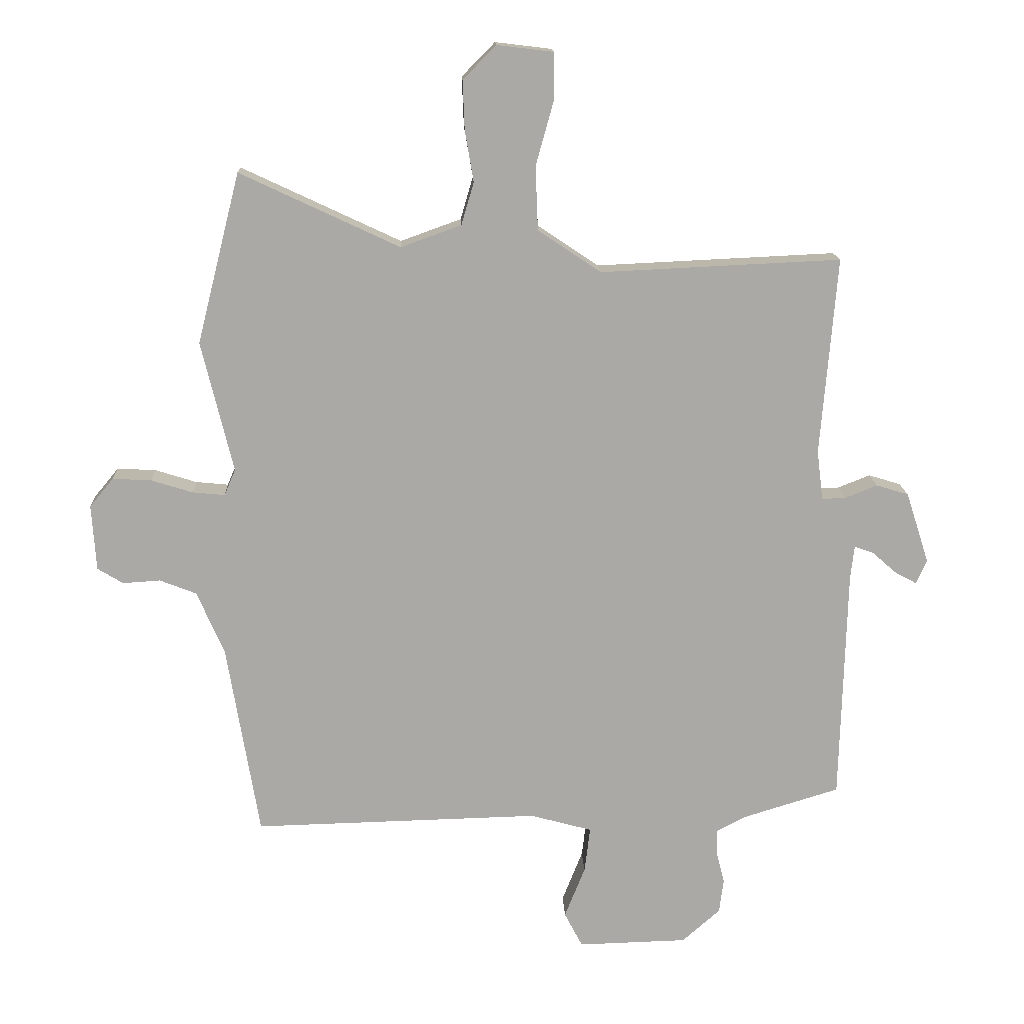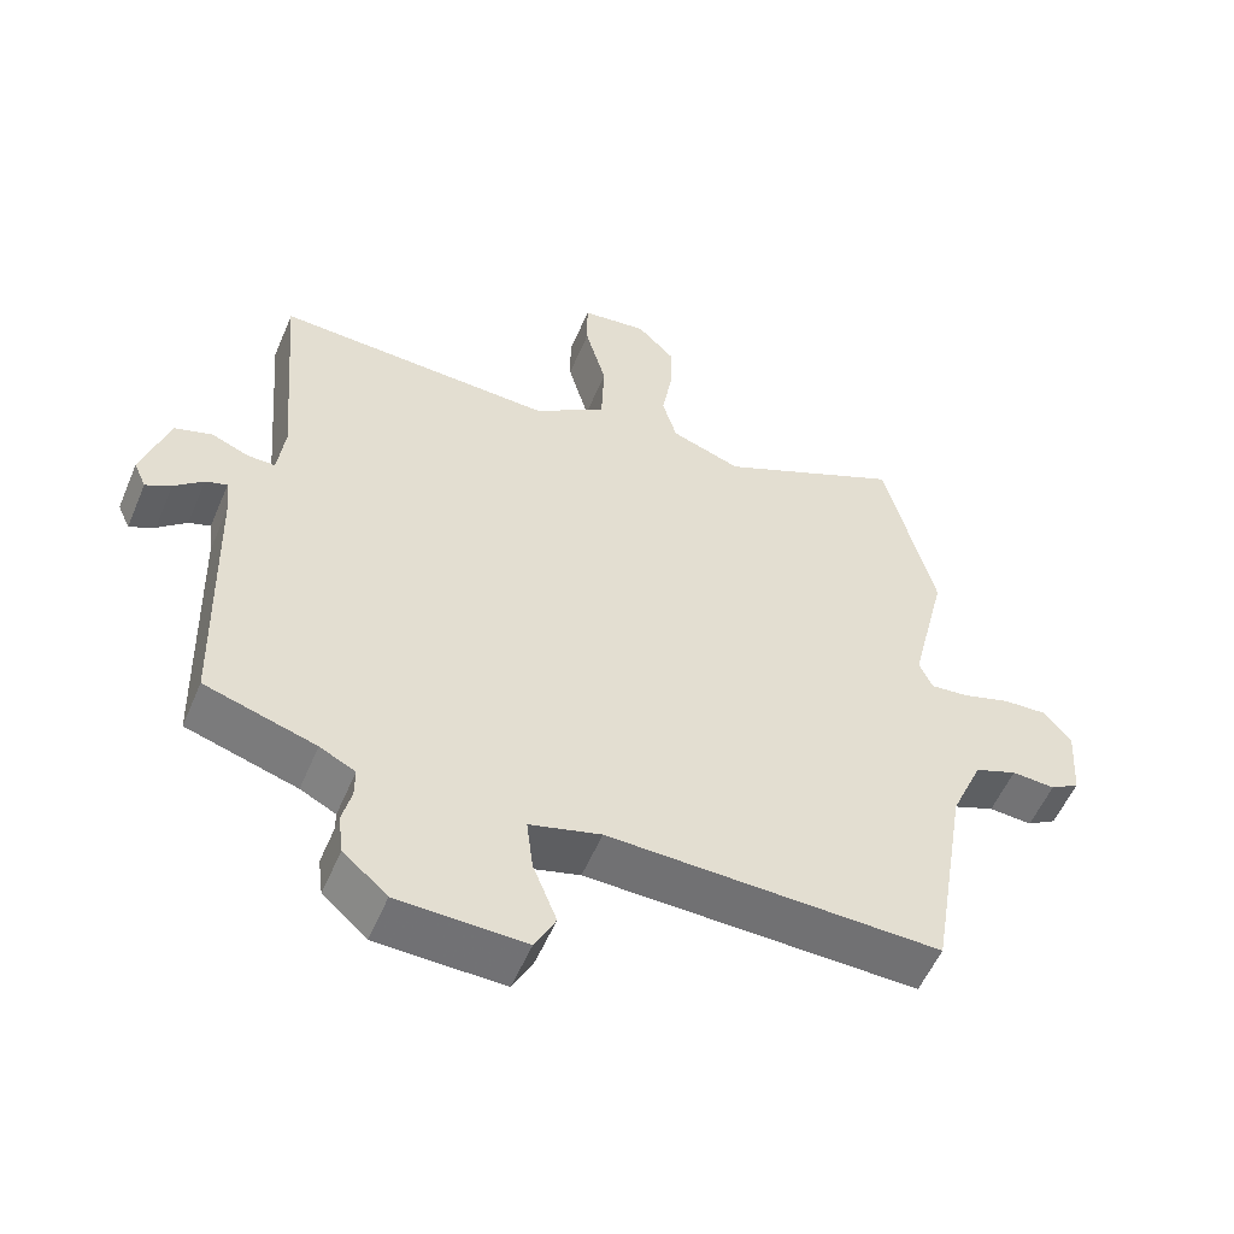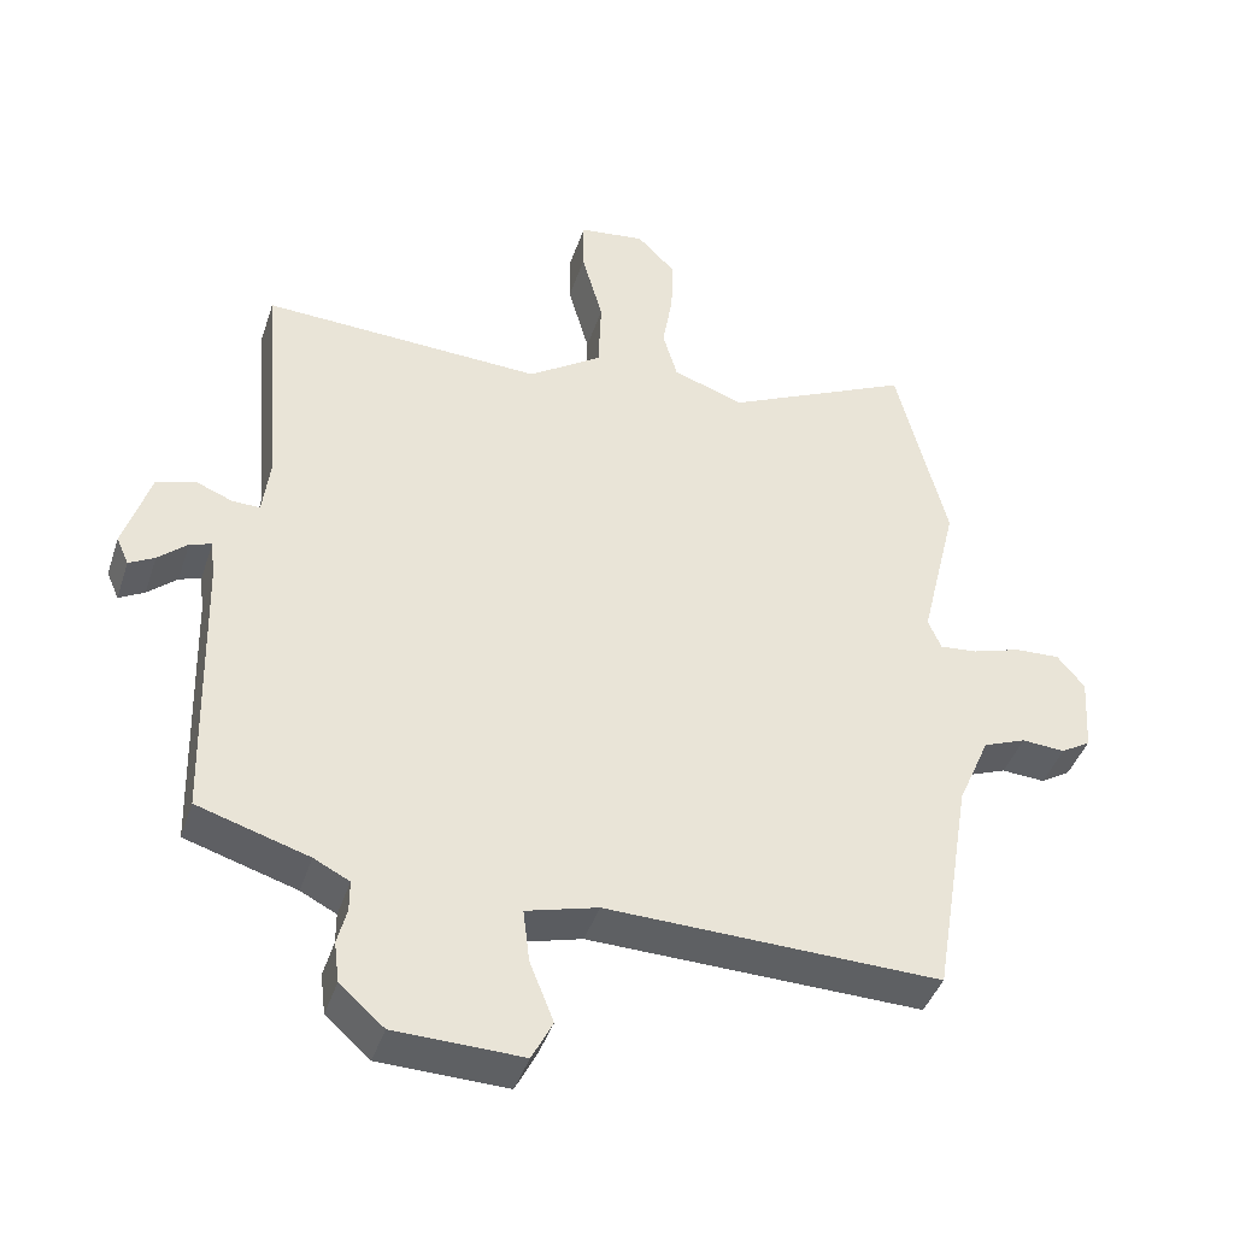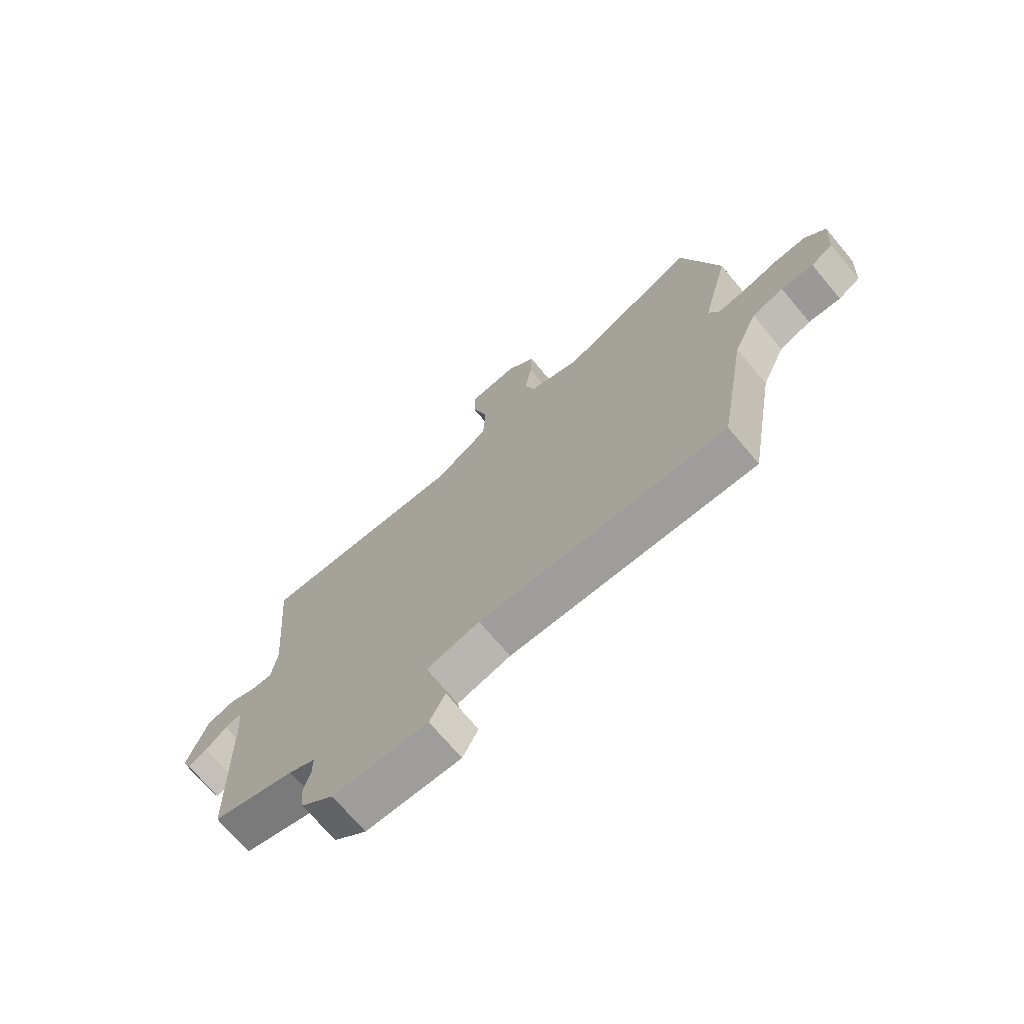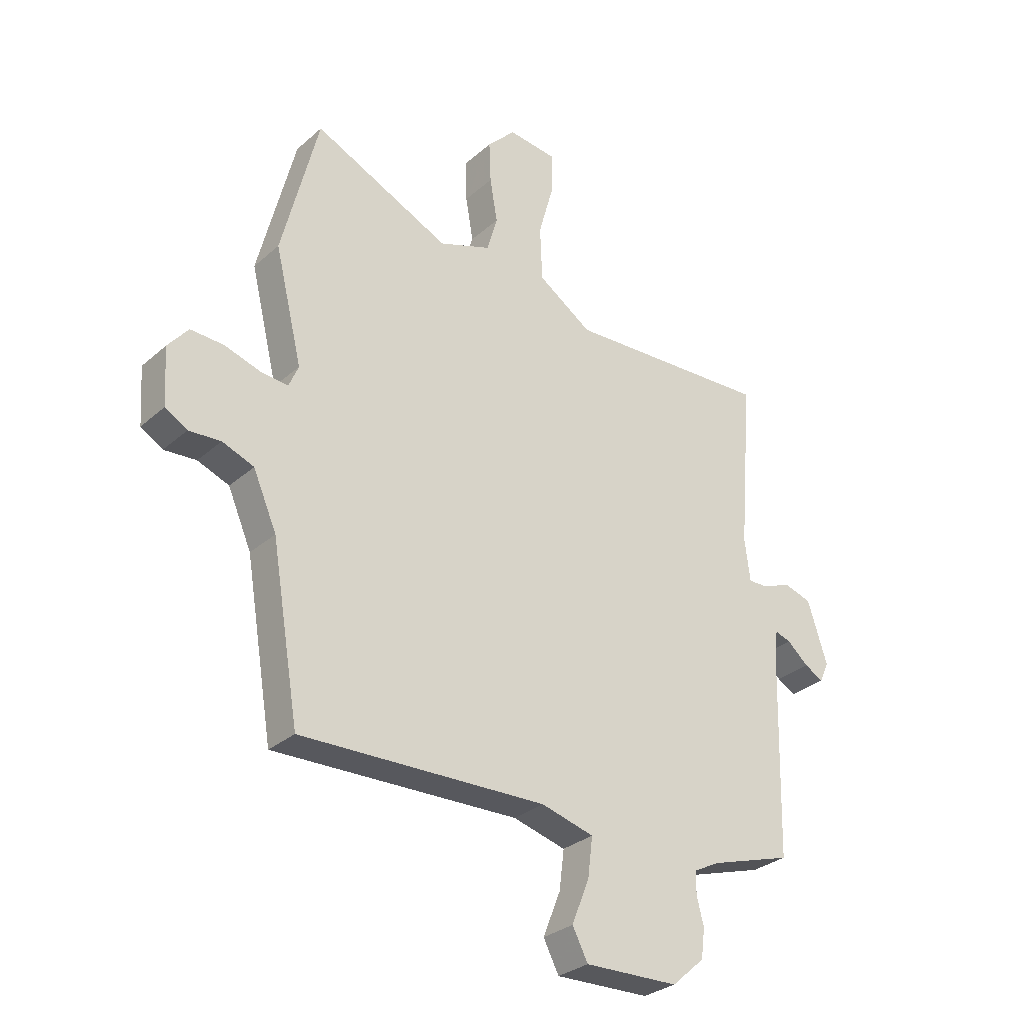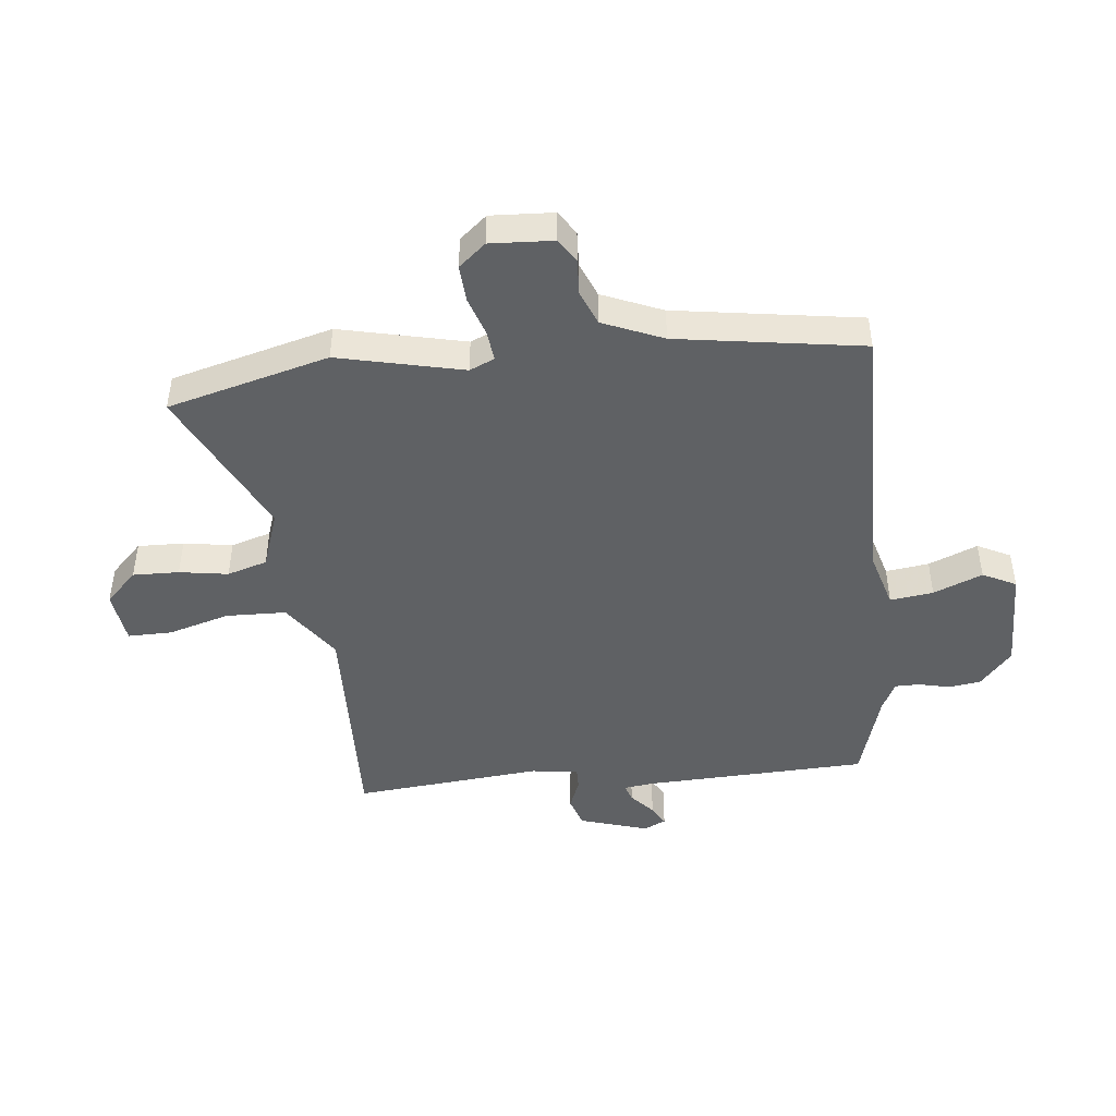
<metadata>
{"format":"obj","ext":"obj","renderer":"f3d","projection":"perspective","resolution":1024,"background":"white","views":[{"elev":14.7,"azim":177.8,"up":"+Z"},{"elev":-54.9,"azim":-22.7,"up":"+Z"},{"elev":-42.0,"azim":-17.7,"up":"+Z"},{"elev":-71.8,"azim":40.1,"up":"+Z"},{"elev":-29.9,"azim":141.6,"up":"+Z"},{"elev":-45.8,"azim":96.8,"up":"+Y"}]}
</metadata>
<code>
v -0.491 0.07 0.47
v -0.105 0.07 0.452
v -0.004 0.07 0.52
v 0 0.07 0.622
v -0.029 0.07 0.726
v -0.029 0.07 0.8
v 0.062 0.07 0.811
v 0.115 0.07 0.757
v 0.112 0.07 0.679
v 0.098 0.07 0.597
v 0.118 0.07 0.529
v 0.215 0.07 0.494
v 0.471 0.07 0.614
v 0.54 0.07 0.341
v 0.489 0.07 0.131
v 0.507 0.07 0.089
v 0.559 0.07 0.094
v 0.626 0.07 0.115
v 0.688 0.07 0.118
v 0.726 0.07 0.072
v 0.719 0.07 -0.034
v 0.678 0.07 -0.059
v 0.618 0.07 -0.055
v 0.559 0.07 -0.078
v 0.515 0.07 -0.179
v 0.463 0.07 -0.491
v 0.003 0.07 -0.479
v -0.096 0.07 -0.506
v -0.087 0.07 -0.579
v -0.054 0.07 -0.662
v -0.083 0.07 -0.718
v -0.259 0.07 -0.713
v -0.32 0.07 -0.659
v -0.327 0.07 -0.604
v -0.314 0.07 -0.553
v -0.314 0.07 -0.511
v -0.363 0.07 -0.486
v -0.516 0.07 -0.439
v -0.526 0.07 -0.063
v -0.532 0.07 -0.01
v -0.562 0.07 -0.02
v -0.602 0.07 -0.055
v -0.637 0.07 -0.074
v -0.654 0.07 -0.036
v -0.617 0.07 0.079
v -0.565 0.07 0.095
v -0.513 0.07 0.074
v -0.475 0.07 0.073
v -0.465 0.07 0.153
v -0.491 0 0.47
v -0.105 0 0.452
v -0.004 0 0.52
v 0 0 0.622
v -0.029 0 0.726
v -0.029 0 0.8
v 0.062 0 0.811
v 0.115 0 0.757
v 0.112 0 0.679
v 0.098 0 0.597
v 0.118 0 0.529
v 0.215 0 0.494
v 0.471 0 0.614
v 0.54 0 0.341
v 0.489 0 0.131
v 0.507 0 0.089
v 0.559 0 0.094
v 0.626 0 0.115
v 0.688 0 0.118
v 0.726 0 0.072
v 0.719 0 -0.034
v 0.678 0 -0.059
v 0.618 0 -0.055
v 0.559 0 -0.078
v 0.515 0 -0.179
v 0.463 0 -0.491
v 0.003 0 -0.479
v -0.096 0 -0.506
v -0.087 0 -0.579
v -0.054 0 -0.662
v -0.083 0 -0.718
v -0.259 0 -0.713
v -0.32 0 -0.659
v -0.327 0 -0.604
v -0.314 0 -0.553
v -0.314 0 -0.511
v -0.363 0 -0.486
v -0.516 0 -0.439
v -0.526 0 -0.063
v -0.532 0 -0.01
v -0.562 0 -0.02
v -0.602 0 -0.055
v -0.637 0 -0.074
v -0.654 0 -0.036
v -0.617 0 0.079
v -0.565 0 0.095
v -0.513 0 0.074
v -0.475 0 0.073
v -0.465 0 0.153
f 45 46 47
f 44 45 47
f 43 44 47
f 42 43 47
f 41 42 47
f 40 41 47 48
f 39 40 48
f 37 38 39 48
f 36 37 48 49
f 33 34 35
f 32 33 35
f 31 32 35
f 30 31 35
f 29 30 35
f 28 29 35 36
f 49 1 2
f 36 49 2
f 28 36 2
f 27 28 2
f 21 22 23
f 20 21 23
f 19 20 23
f 18 19 23
f 17 18 23
f 16 17 23 24
f 15 16 24 25
f 12 13 14 15
f 27 2 3
f 26 27 3
f 25 26 3
f 15 25 3
f 12 15 3
f 11 12 3
f 8 9 10
f 7 8 10
f 6 7 10
f 5 6 10
f 4 5 10
f 3 4 10 11
f 96 95 94
f 96 94 93
f 96 93 92
f 96 92 91
f 96 91 90
f 97 96 90 89
f 97 89 88
f 97 88 87 86
f 98 97 86 85
f 84 83 82
f 84 82 81
f 84 81 80
f 84 80 79
f 84 79 78
f 85 84 78 77
f 51 50 98
f 51 98 85
f 51 85 77
f 51 77 76
f 72 71 70
f 72 70 69
f 72 69 68
f 72 68 67
f 72 67 66
f 73 72 66 65
f 74 73 65 64
f 64 63 62 61
f 52 51 76
f 52 76 75
f 52 75 74
f 52 74 64
f 52 64 61
f 52 61 60
f 59 58 57
f 59 57 56
f 59 56 55
f 59 55 54
f 59 54 53
f 60 59 53 52
f 1 50 51 2
f 2 51 52 3
f 3 52 53 4
f 4 53 54 5
f 5 54 55 6
f 6 55 56 7
f 7 56 57 8
f 8 57 58 9
f 9 58 59 10
f 10 59 60 11
f 11 60 61 12
f 12 61 62 13
f 13 62 63 14
f 14 63 64 15
f 15 64 65 16
f 16 65 66 17
f 17 66 67 18
f 18 67 68 19
f 19 68 69 20
f 20 69 70 21
f 21 70 71 22
f 22 71 72 23
f 23 72 73 24
f 24 73 74 25
f 25 74 75 26
f 26 75 76 27
f 27 76 77 28
f 28 77 78 29
f 29 78 79 30
f 30 79 80 31
f 31 80 81 32
f 32 81 82 33
f 33 82 83 34
f 34 83 84 35
f 35 84 85 36
f 36 85 86 37
f 37 86 87 38
f 38 87 88 39
f 39 88 89 40
f 40 89 90 41
f 41 90 91 42
f 42 91 92 43
f 43 92 93 44
f 44 93 94 45
f 45 94 95 46
f 46 95 96 47
f 47 96 97 48
f 48 97 98 49
f 49 98 50 1

</code>
